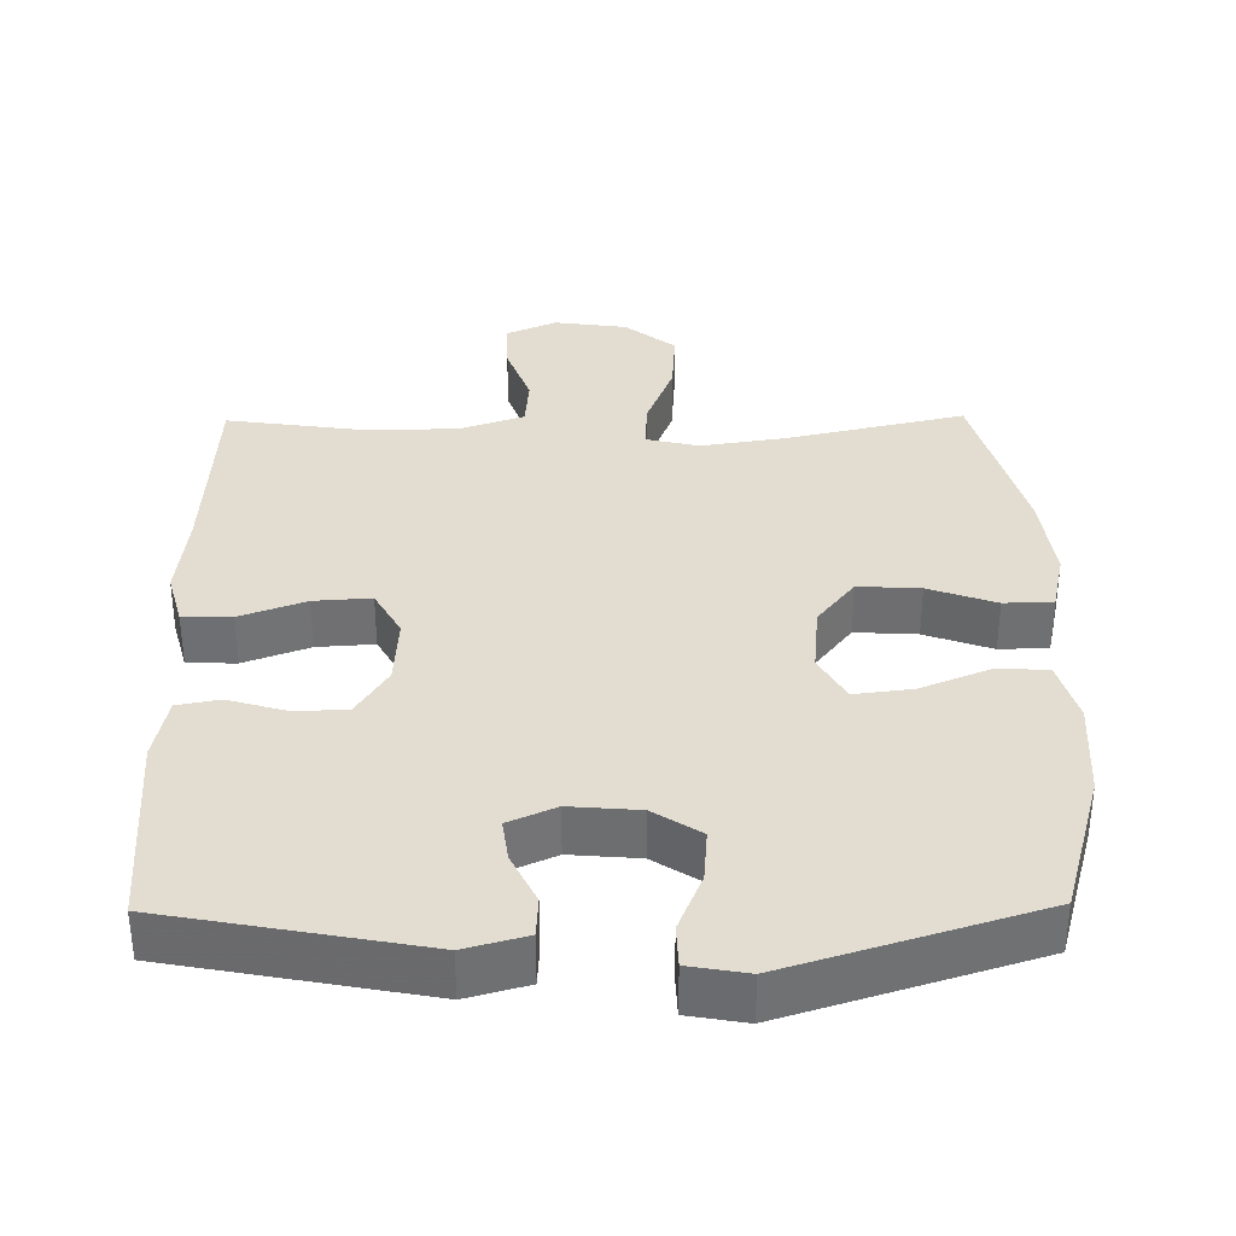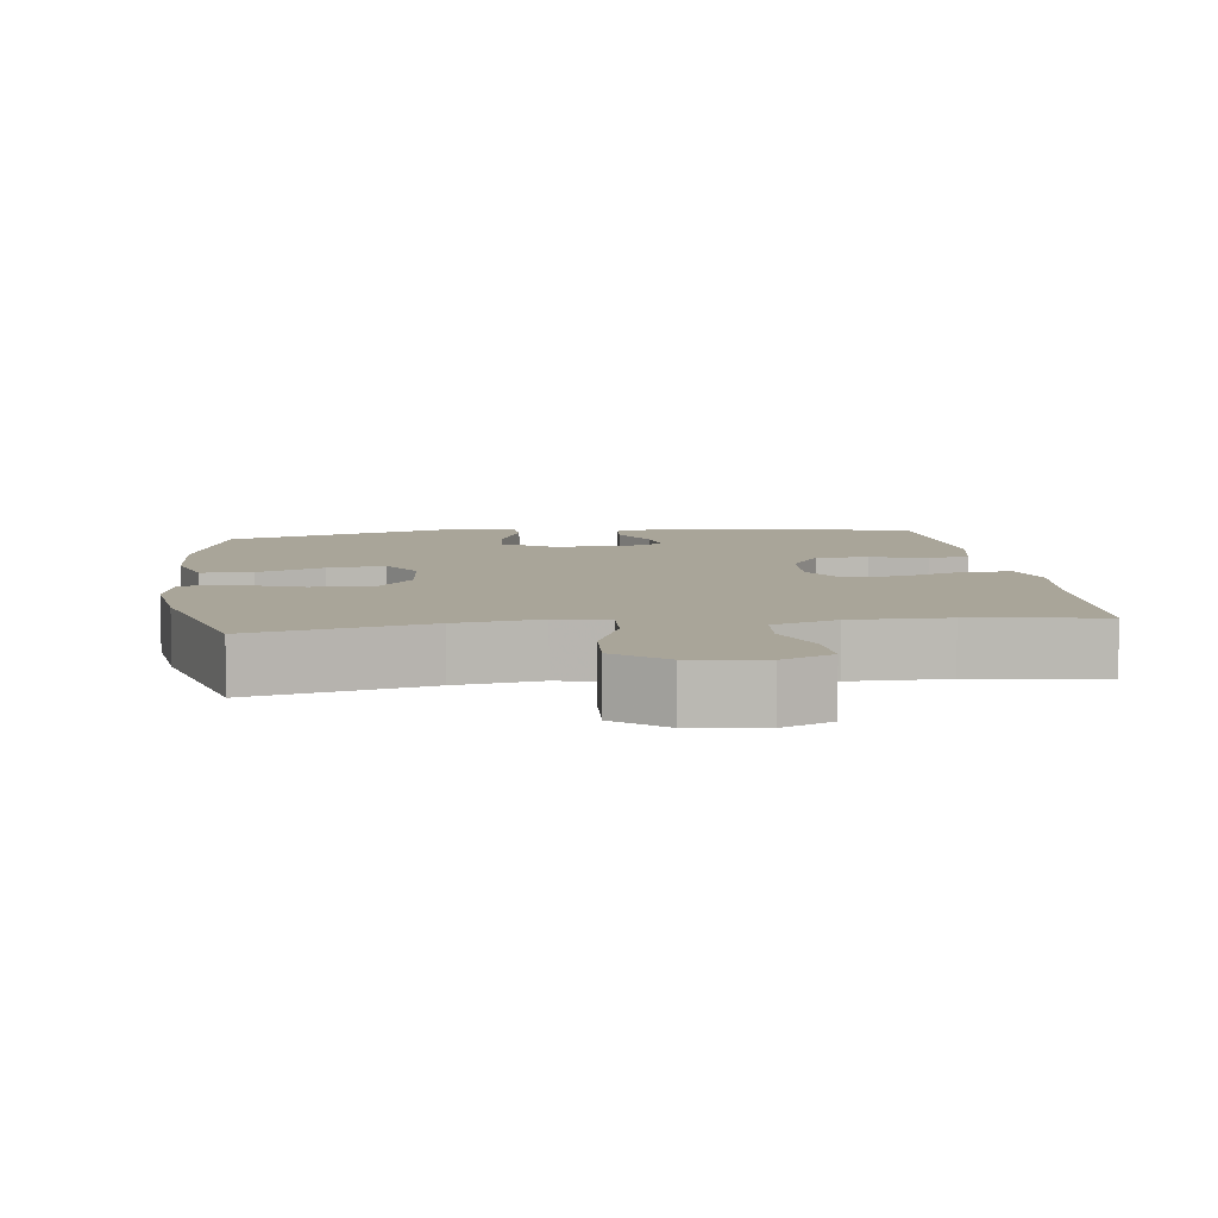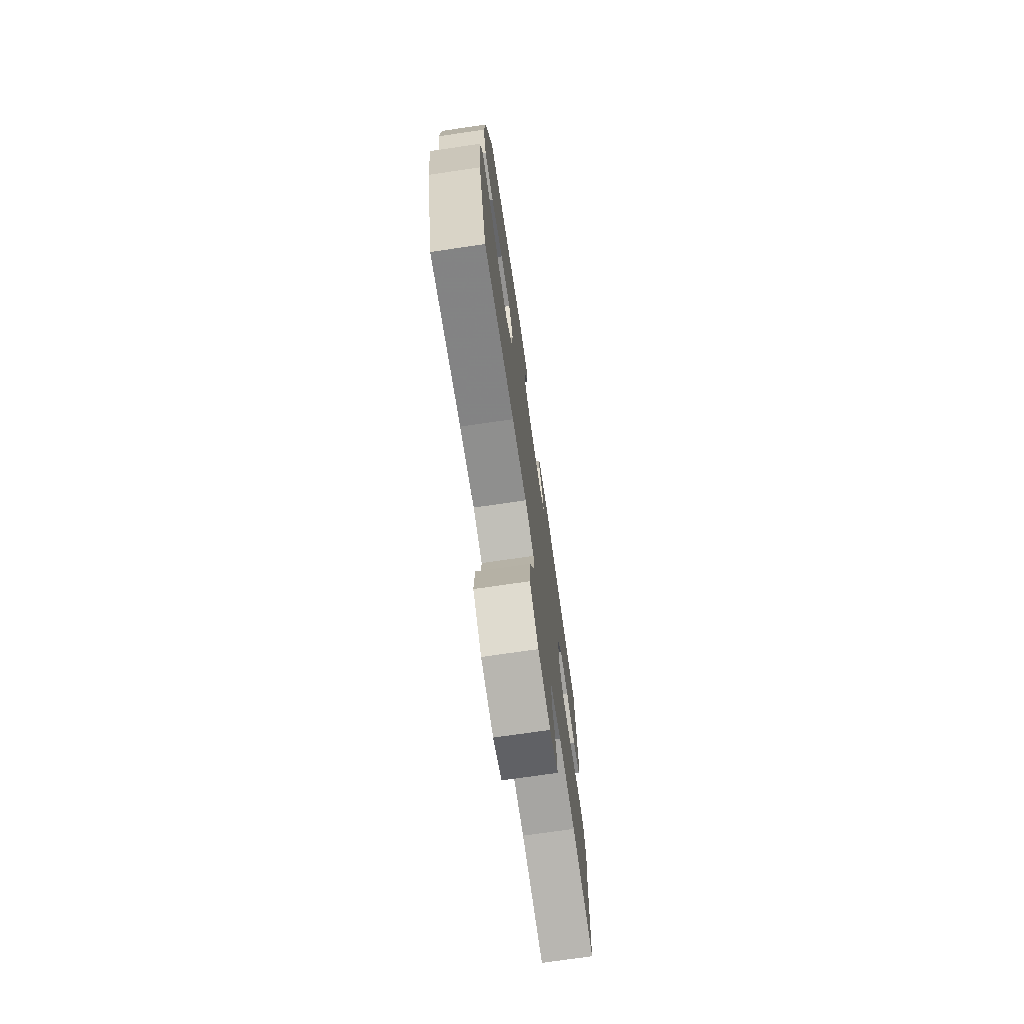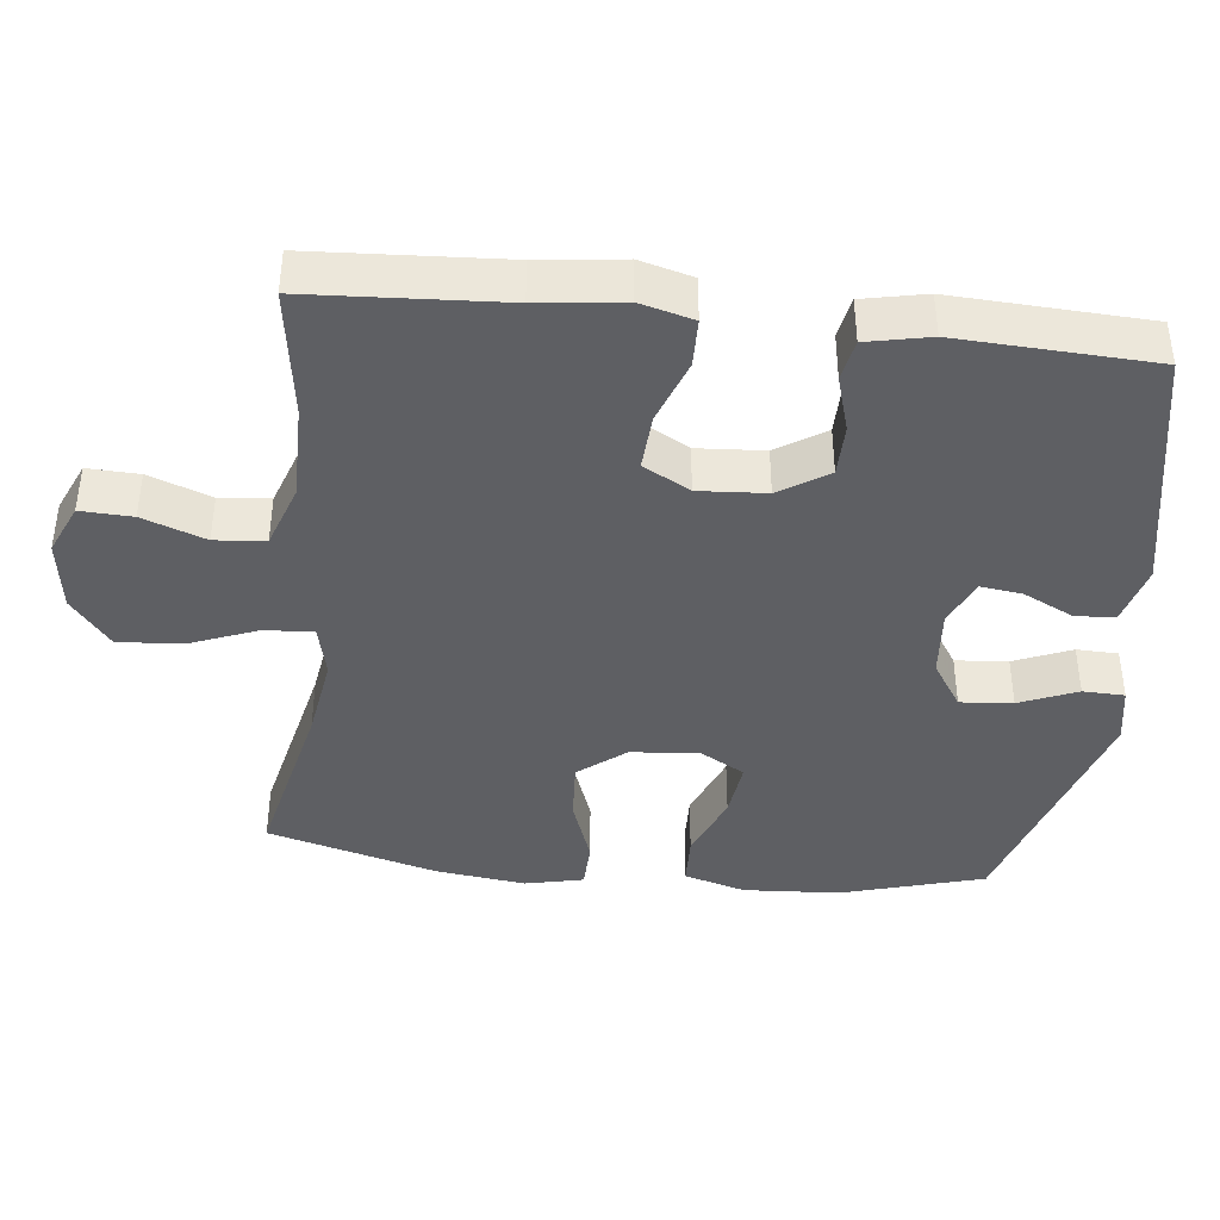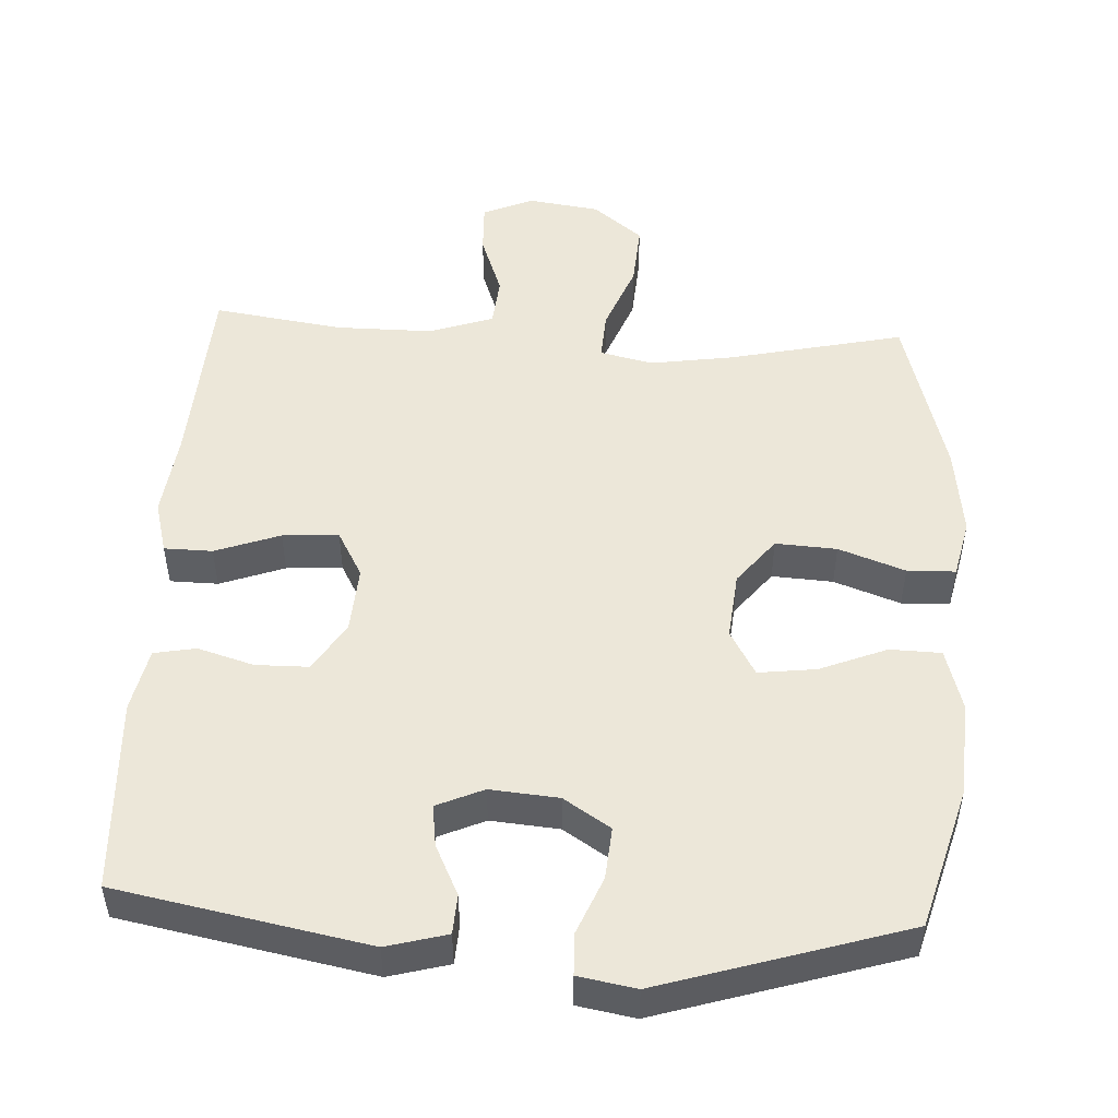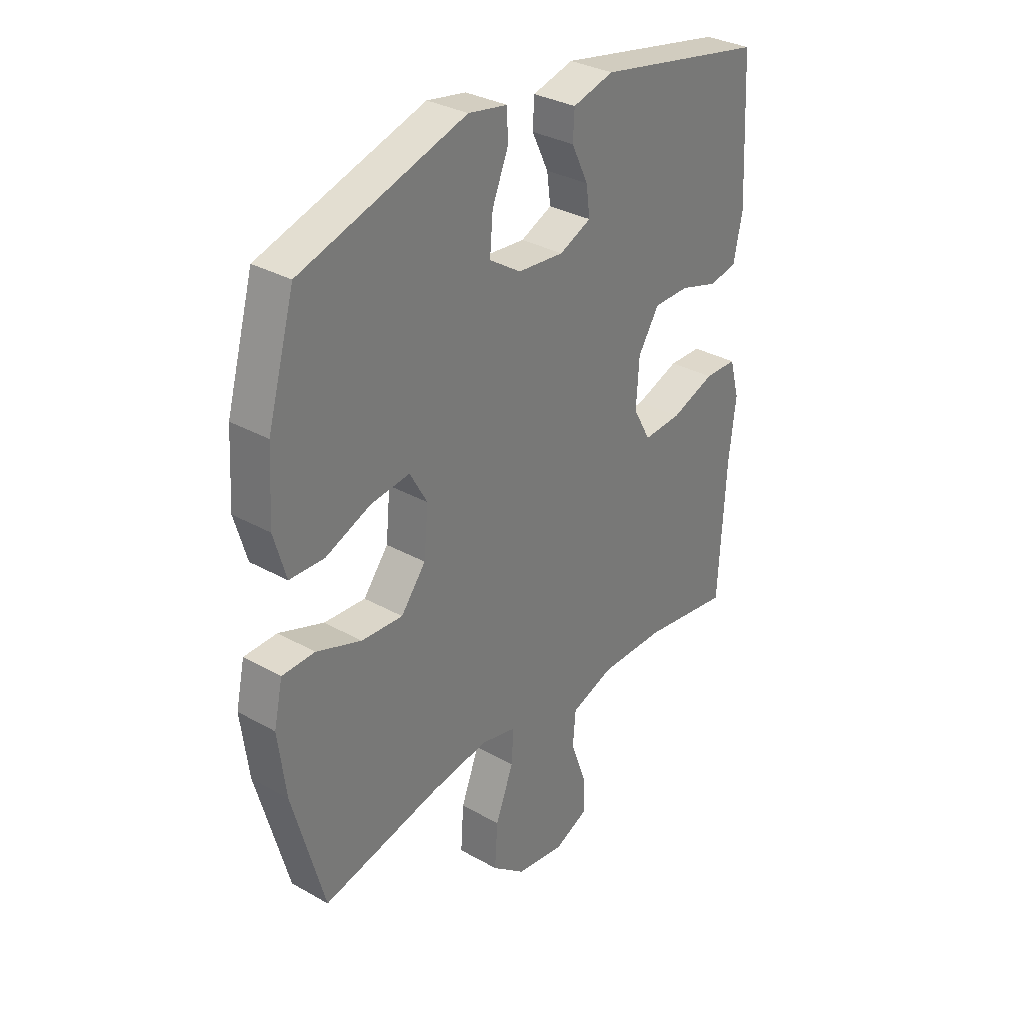
<metadata>
{"format":"obj","ext":"obj","renderer":"f3d","projection":"perspective","resolution":1024,"background":"white","views":[{"elev":35.3,"azim":-0.7,"up":"+Y"},{"elev":7.4,"azim":172.5,"up":"+Y"},{"elev":-73.7,"azim":98.3,"up":"+Z"},{"elev":-40.8,"azim":-96.2,"up":"+Y"},{"elev":50.1,"azim":3.2,"up":"+Y"},{"elev":32.1,"azim":128.3,"up":"+Z"}]}
</metadata>
<code>
v 0.5 0.07 0.5
v 0.556 0.07 0.302
v 0.564 0.07 0.168
v 0.539 0.07 0.082
v 0.468 0.07 0.08
v 0.375 0.07 0.118
v 0.295 0.07 0.128
v 0.259 0.07 0.065
v 0.268 0.07 -0.029
v 0.319 0.07 -0.094
v 0.404 0.07 -0.089
v 0.496 0.07 -0.056
v 0.563 0.07 -0.058
v 0.581 0.07 -0.139
v 0.565 0.07 -0.264
v 0.5 0.07 -0.5
v 0.257 0.07 -0.445
v 0.14 0.07 -0.427
v 0.067 0.07 -0.444
v 0.071 0.07 -0.512
v 0.108 0.07 -0.607
v 0.114 0.07 -0.696
v 0.045 0.07 -0.751
v -0.055 0.07 -0.765
v -0.125 0.07 -0.734
v -0.122 0.07 -0.662
v -0.09 0.07 -0.575
v -0.096 0.07 -0.505
v -0.185 0.07 -0.474
v -0.319 0.07 -0.474
v -0.5 0.07 -0.5
v -0.515 0.07 -0.231
v -0.529 0.07 -0.113
v -0.509 0.07 -0.039
v -0.442 0.07 -0.038
v -0.352 0.07 -0.071
v -0.274 0.07 -0.076
v -0.238 0.07 -0.011
v -0.244 0.07 0.083
v -0.287 0.07 0.151
v -0.36 0.07 0.152
v -0.438 0.07 0.129
v -0.496 0.07 0.14
v -0.514 0.07 0.228
v -0.5 0.07 0.5
v -0.152 0.07 0.566
v -0.068 0.07 0.543
v -0.065 0.07 0.488
v -0.099 0.07 0.418
v -0.107 0.07 0.36
v -0.042 0.07 0.331
v 0.053 0.07 0.339
v 0.118 0.07 0.381
v 0.112 0.07 0.454
v 0.079 0.07 0.534
v 0.081 0.07 0.592
v 0.161 0.07 0.606
v 0.5 0 0.5
v 0.556 0 0.302
v 0.564 0 0.168
v 0.539 0 0.082
v 0.468 0 0.08
v 0.375 0 0.118
v 0.295 0 0.128
v 0.259 0 0.065
v 0.268 0 -0.029
v 0.319 0 -0.094
v 0.404 0 -0.089
v 0.496 0 -0.056
v 0.563 0 -0.058
v 0.581 0 -0.139
v 0.565 0 -0.264
v 0.5 0 -0.5
v 0.257 0 -0.445
v 0.14 0 -0.427
v 0.067 0 -0.444
v 0.071 0 -0.512
v 0.108 0 -0.607
v 0.114 0 -0.696
v 0.045 0 -0.751
v -0.055 0 -0.765
v -0.125 0 -0.734
v -0.122 0 -0.662
v -0.09 0 -0.575
v -0.096 0 -0.505
v -0.185 0 -0.474
v -0.319 0 -0.474
v -0.5 0 -0.5
v -0.515 0 -0.231
v -0.529 0 -0.113
v -0.509 0 -0.039
v -0.442 0 -0.038
v -0.352 0 -0.071
v -0.274 0 -0.076
v -0.238 0 -0.011
v -0.244 0 0.083
v -0.287 0 0.151
v -0.36 0 0.152
v -0.438 0 0.129
v -0.496 0 0.14
v -0.514 0 0.228
v -0.5 0 0.5
v -0.152 0 0.566
v -0.068 0 0.543
v -0.065 0 0.488
v -0.099 0 0.418
v -0.107 0 0.36
v -0.042 0 0.331
v 0.053 0 0.339
v 0.118 0 0.381
v 0.112 0 0.454
v 0.079 0 0.534
v 0.081 0 0.592
v 0.161 0 0.606
f 54 55 56 57
f 53 54 57 1
f 52 53 1 2
f 51 52 2 3
f 46 47 48 49
f 46 49 50
f 45 46 50
f 44 45 50 51
f 41 42 43 44
f 40 41 44 51
f 33 34 35 36
f 32 33 36 37
f 30 31 32 37
f 29 30 37 38
f 24 25 26 27
f 24 27 28
f 23 24 28
f 20 21 22 23
f 19 20 23 28
f 14 15 16 17
f 14 17 18
f 11 12 13 14
f 10 11 14 18
f 9 10 18 19
f 3 4 5 6
f 3 6 7
f 39 40 51 3
f 8 9 19 28
f 7 8 28 29
f 39 3 7
f 7 29 38 39
f 114 113 112 111
f 58 114 111 110
f 59 58 110 109
f 60 59 109 108
f 106 105 104 103
f 107 106 103
f 107 103 102
f 108 107 102 101
f 101 100 99 98
f 108 101 98 97
f 93 92 91 90
f 94 93 90 89
f 94 89 88 87
f 95 94 87 86
f 84 83 82 81
f 85 84 81
f 85 81 80
f 80 79 78 77
f 85 80 77 76
f 74 73 72 71
f 75 74 71
f 71 70 69 68
f 75 71 68 67
f 76 75 67 66
f 63 62 61 60
f 64 63 60
f 60 108 97 96
f 85 76 66 65
f 86 85 65 64
f 64 60 96
f 96 95 86 64
f 1 58 59 2
f 2 59 60 3
f 3 60 61 4
f 4 61 62 5
f 5 62 63 6
f 6 63 64 7
f 7 64 65 8
f 8 65 66 9
f 9 66 67 10
f 10 67 68 11
f 11 68 69 12
f 12 69 70 13
f 13 70 71 14
f 14 71 72 15
f 15 72 73 16
f 16 73 74 17
f 17 74 75 18
f 18 75 76 19
f 19 76 77 20
f 20 77 78 21
f 21 78 79 22
f 22 79 80 23
f 23 80 81 24
f 24 81 82 25
f 25 82 83 26
f 26 83 84 27
f 27 84 85 28
f 28 85 86 29
f 29 86 87 30
f 30 87 88 31
f 31 88 89 32
f 32 89 90 33
f 33 90 91 34
f 34 91 92 35
f 35 92 93 36
f 36 93 94 37
f 37 94 95 38
f 38 95 96 39
f 39 96 97 40
f 40 97 98 41
f 41 98 99 42
f 42 99 100 43
f 43 100 101 44
f 44 101 102 45
f 45 102 103 46
f 46 103 104 47
f 47 104 105 48
f 48 105 106 49
f 49 106 107 50
f 50 107 108 51
f 51 108 109 52
f 52 109 110 53
f 53 110 111 54
f 54 111 112 55
f 55 112 113 56
f 56 113 114 57
f 57 114 58 1

</code>
